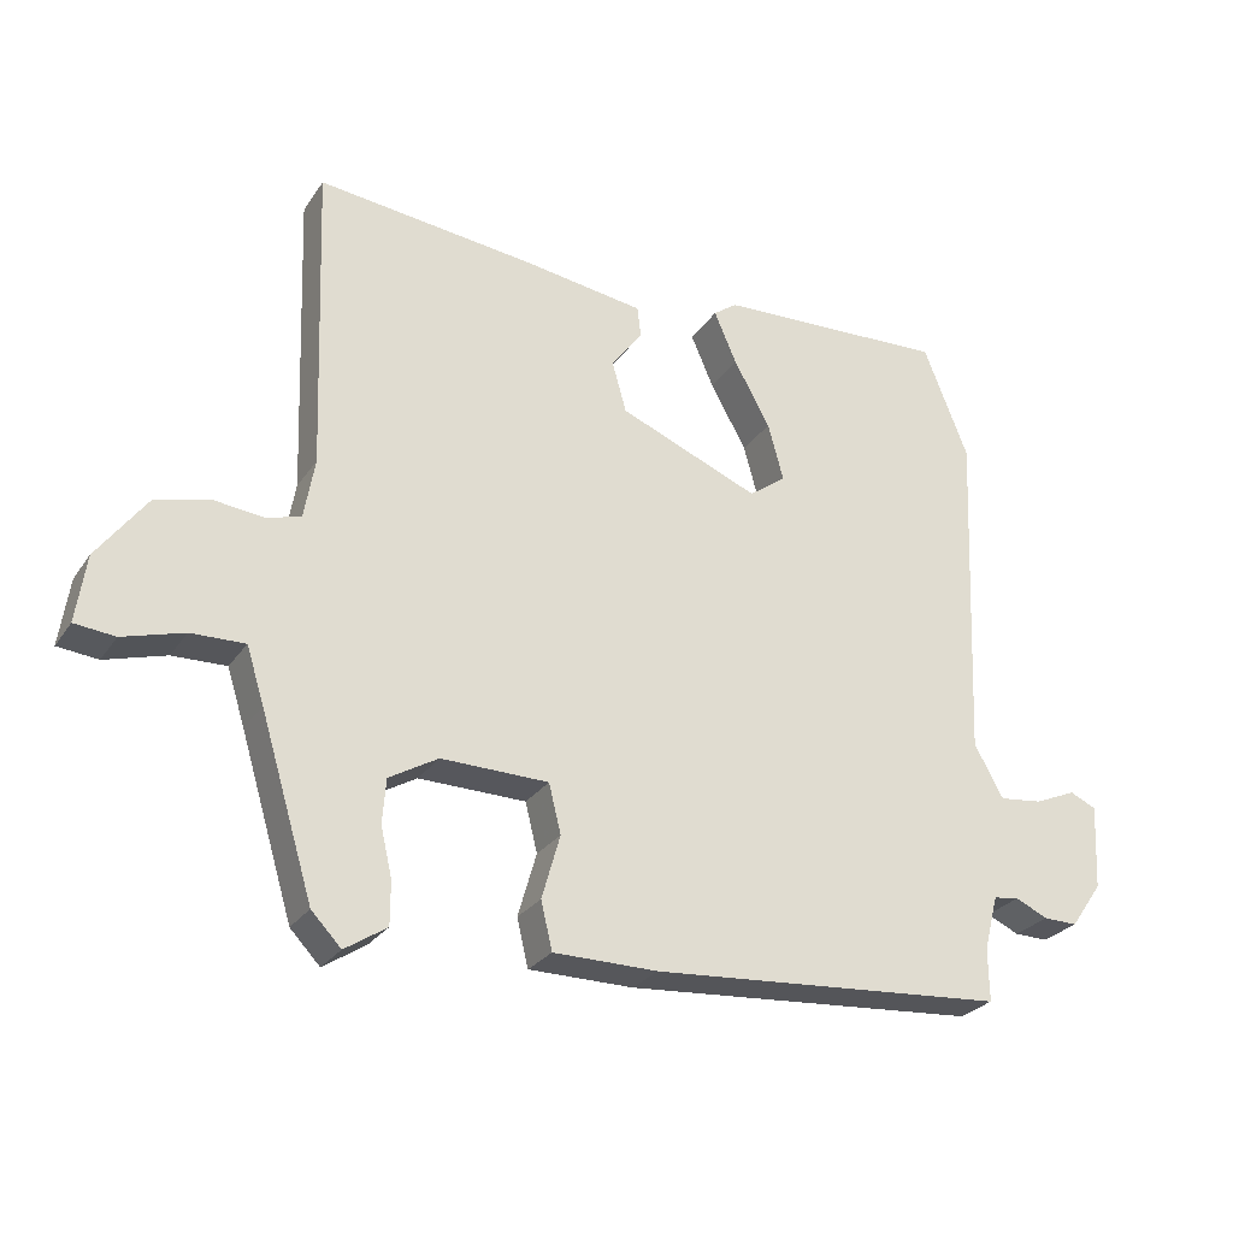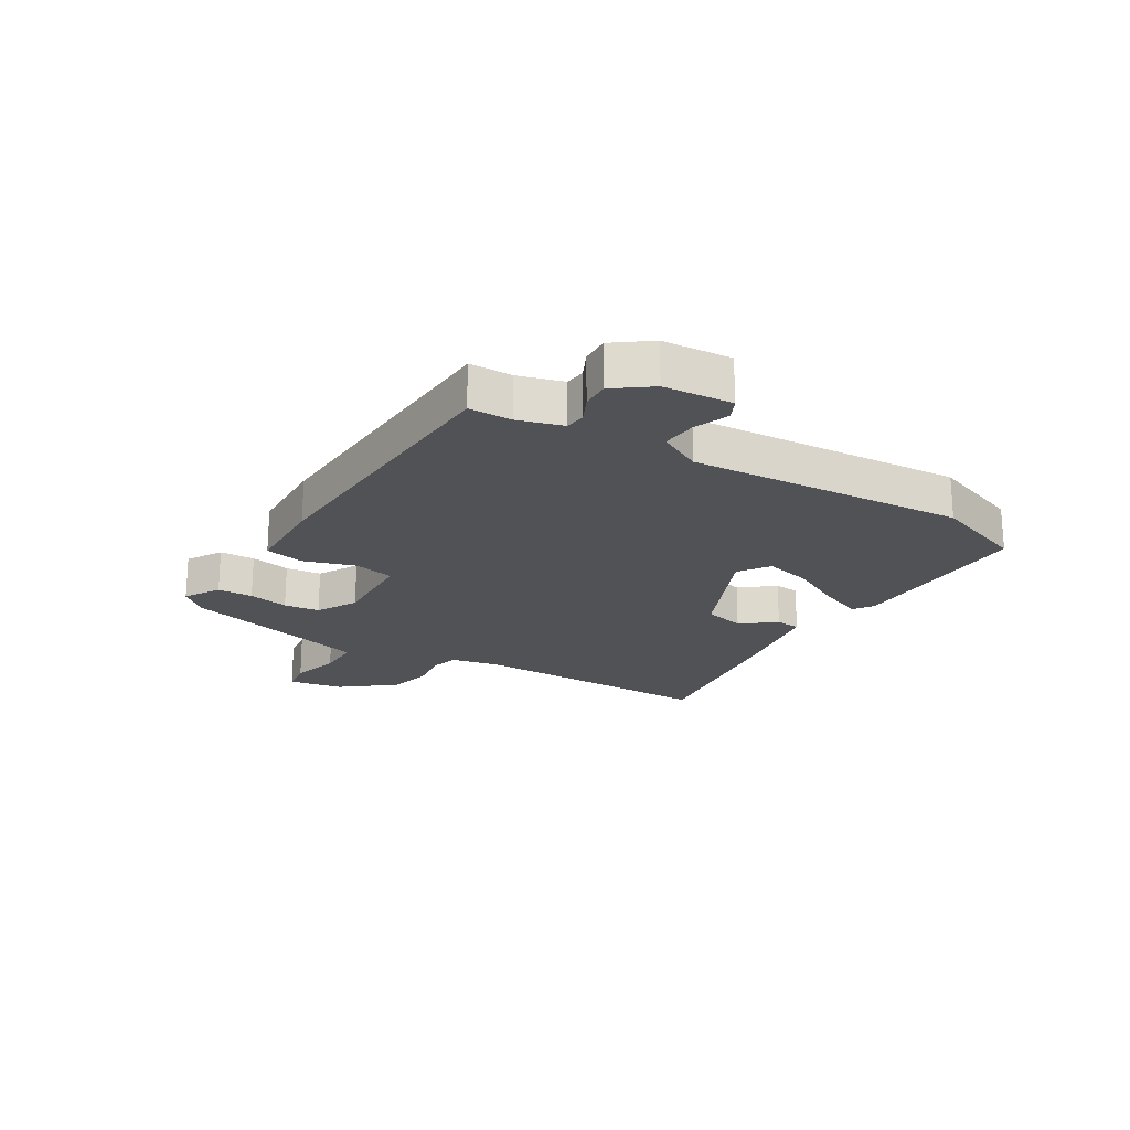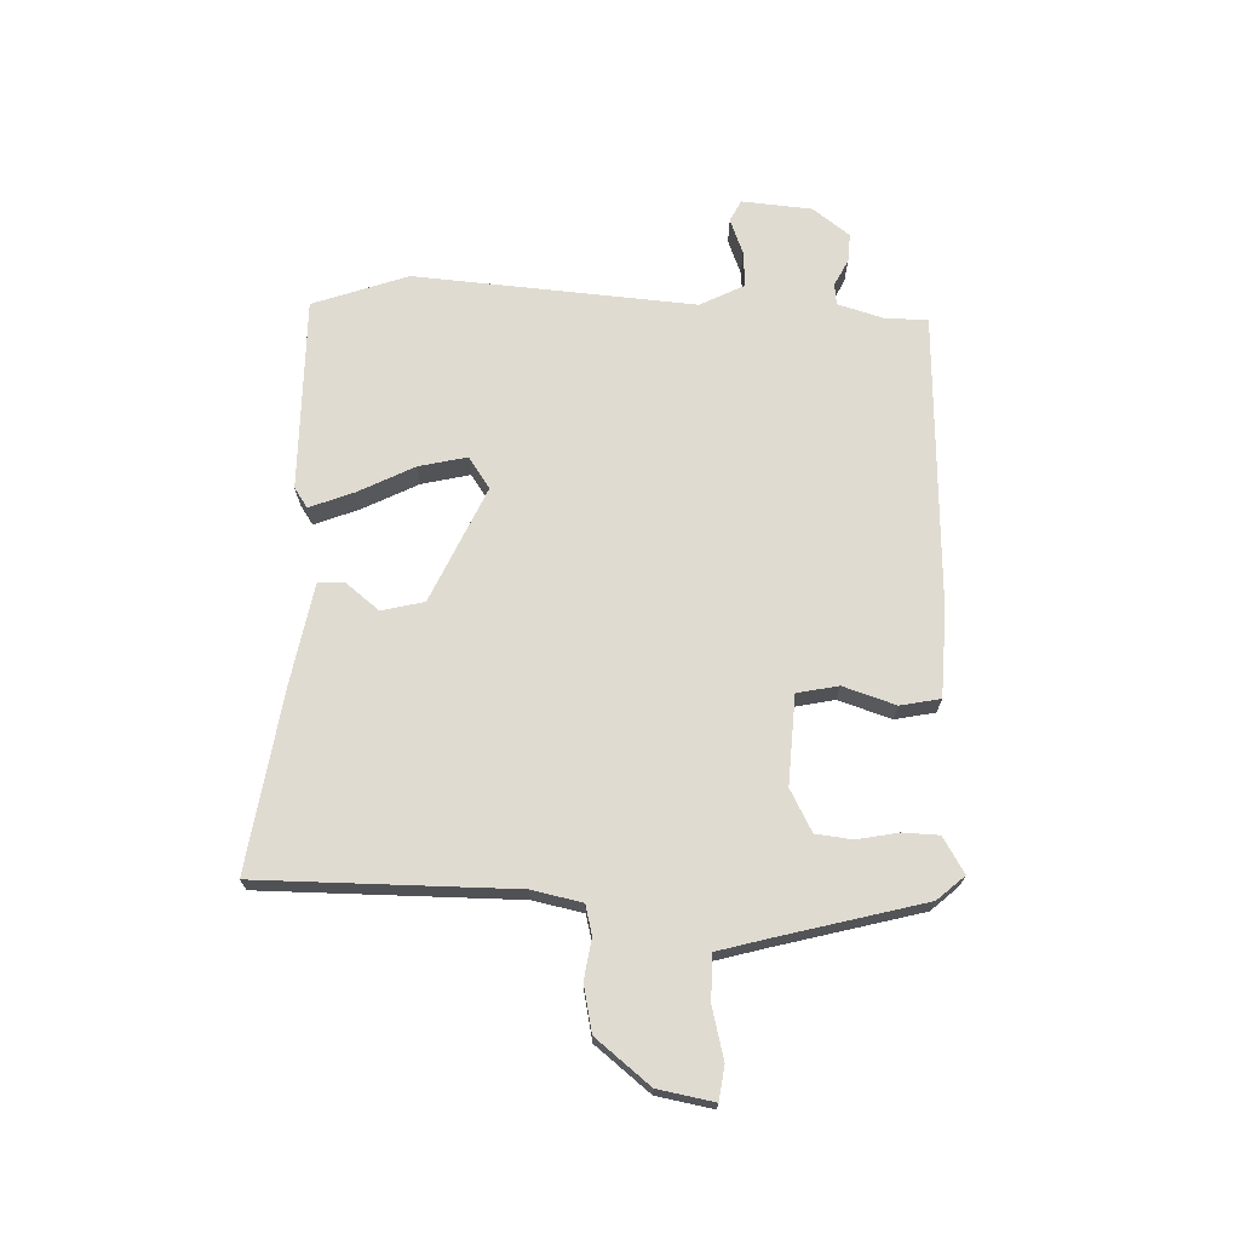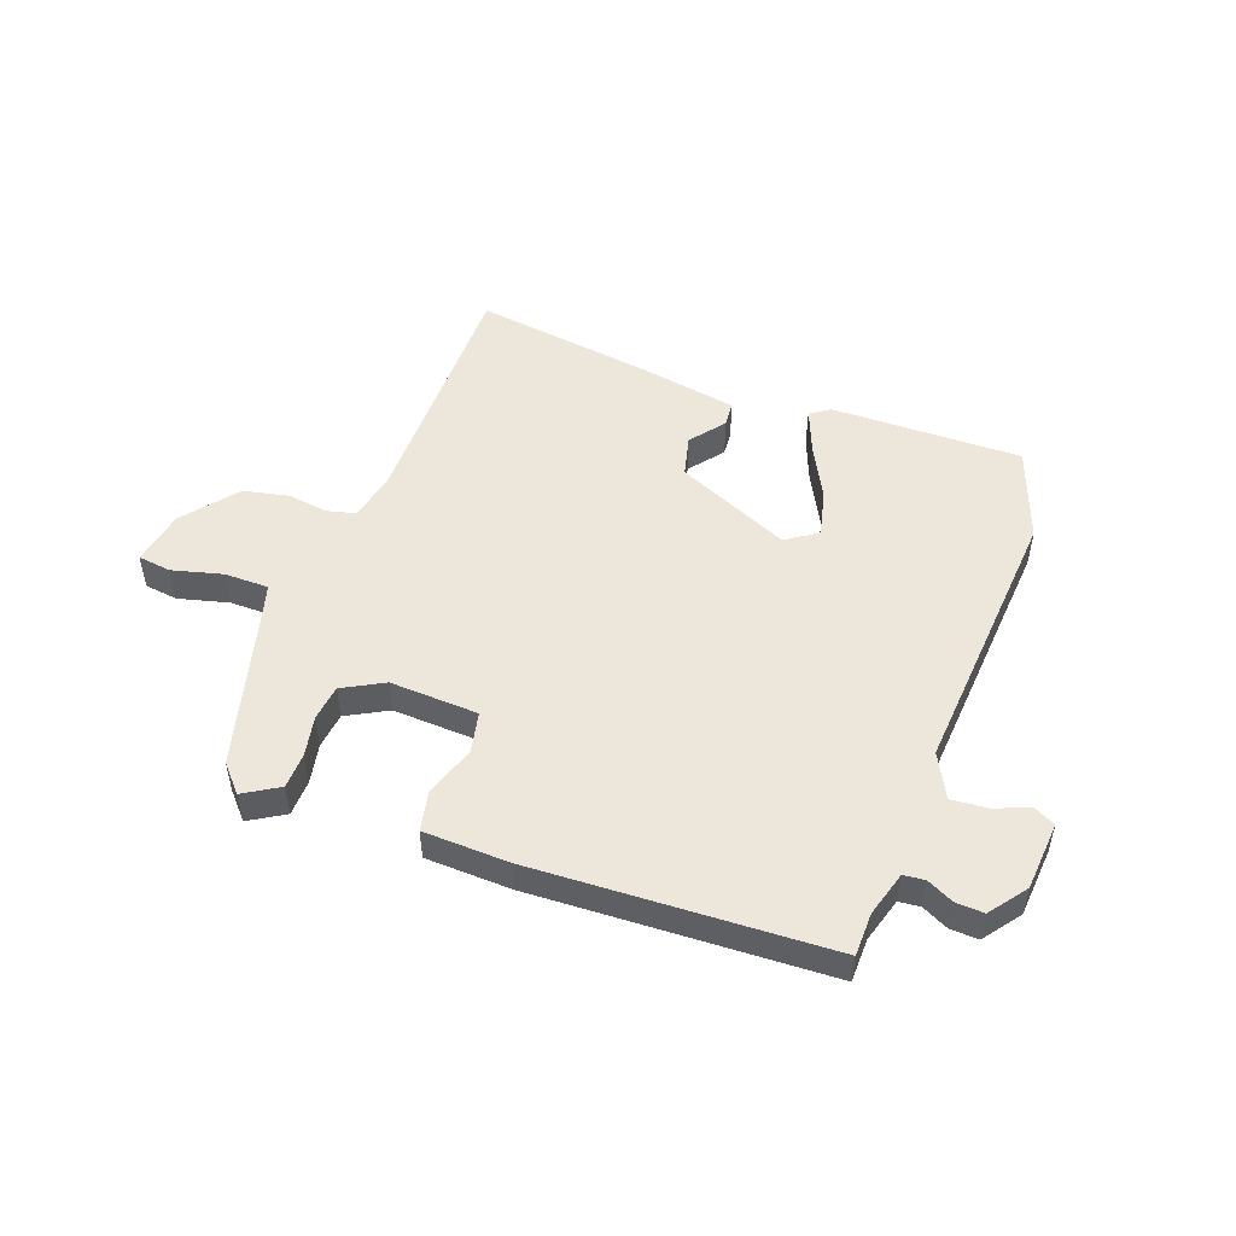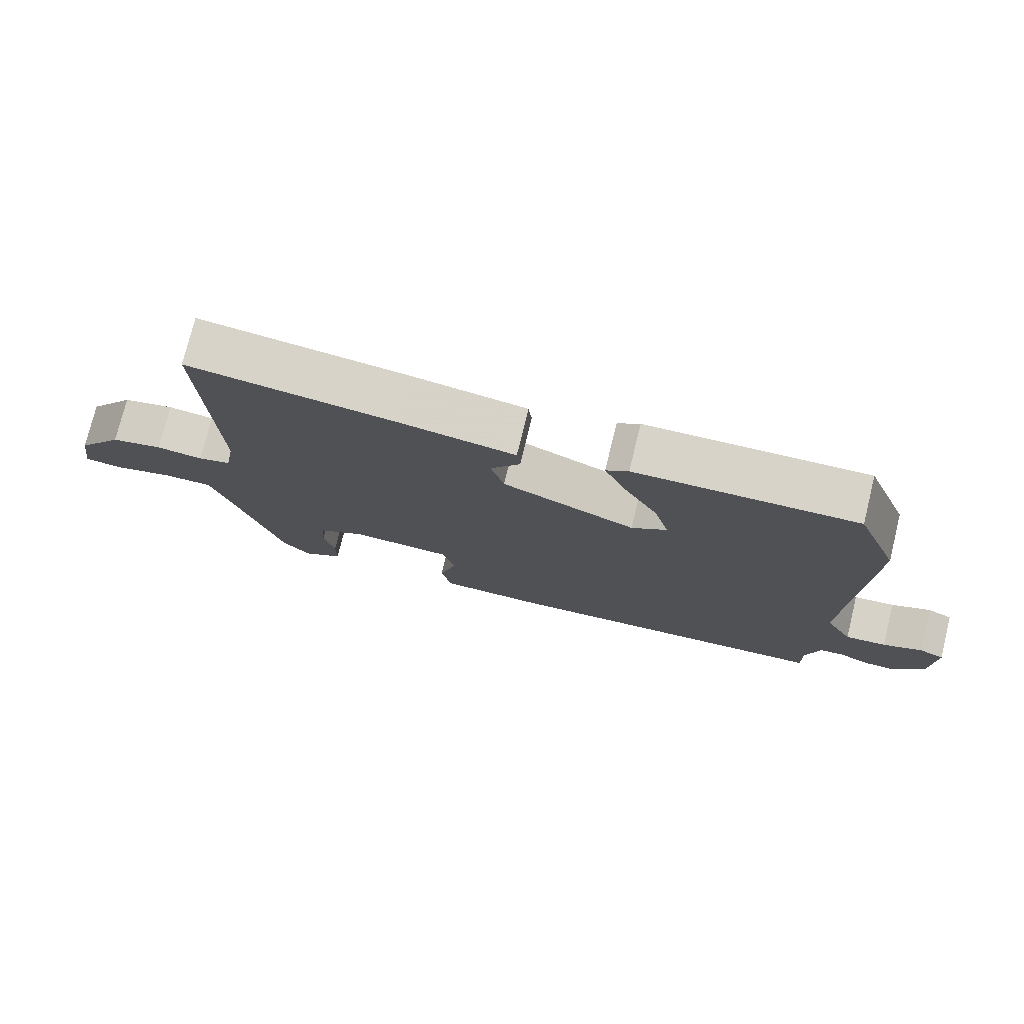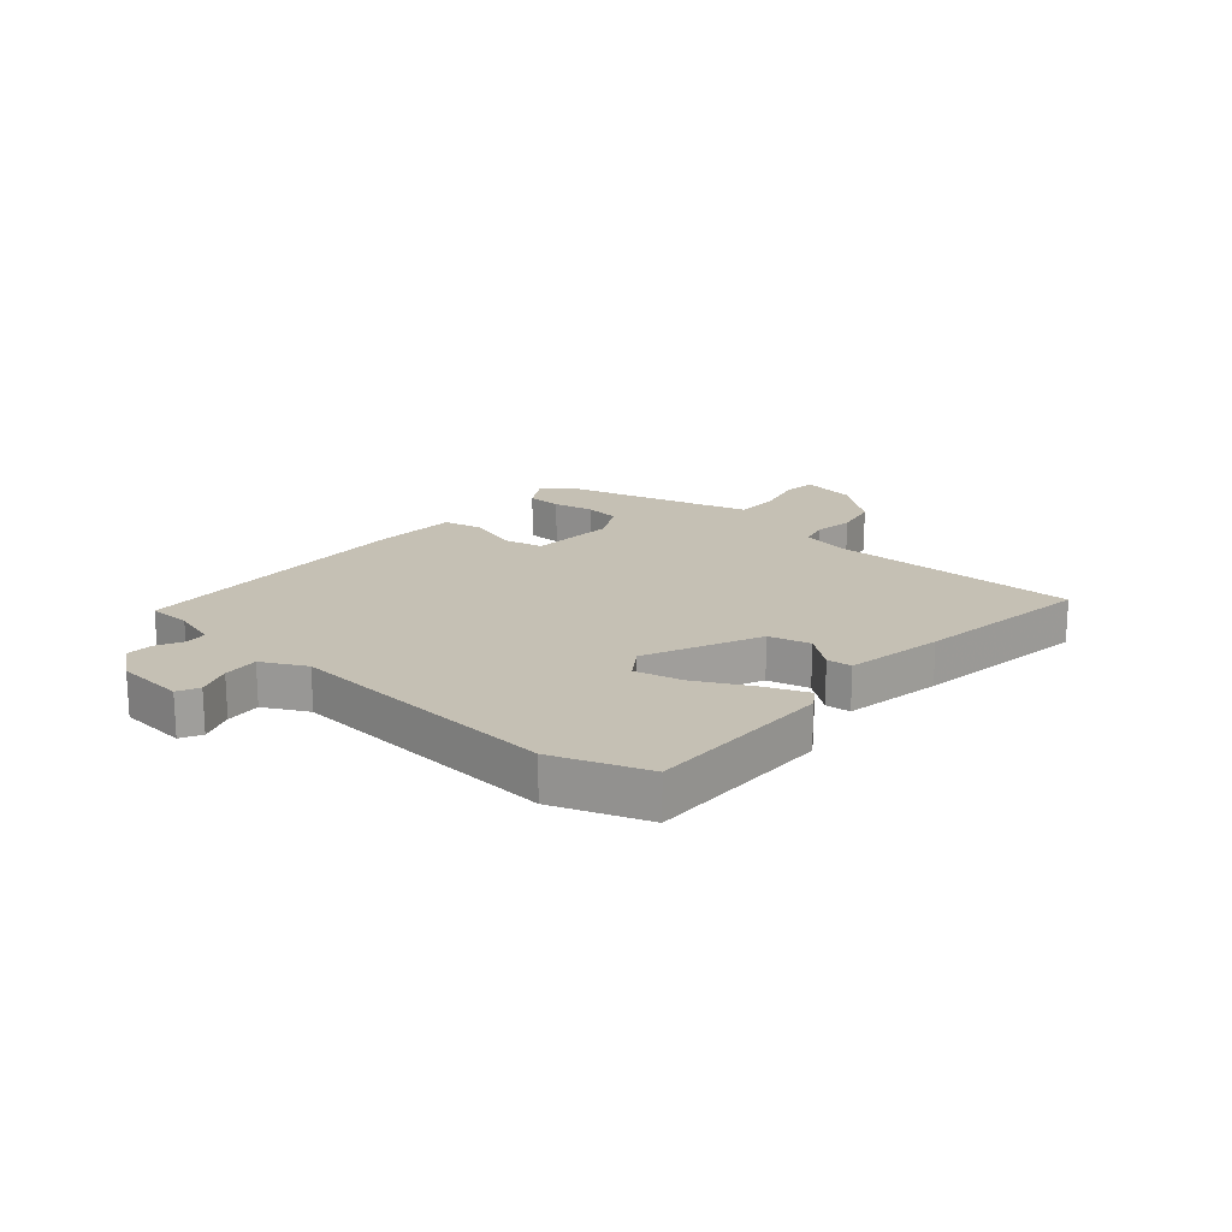
<metadata>
{"format":"obj","ext":"obj","renderer":"f3d","projection":"perspective","resolution":1024,"background":"white","views":[{"elev":-26.9,"azim":153.1,"up":"+Z"},{"elev":-21.0,"azim":-119.7,"up":"+Y"},{"elev":69.9,"azim":94.0,"up":"+Y"},{"elev":50.4,"azim":-158.1,"up":"+Y"},{"elev":75.9,"azim":-166.2,"up":"+Z"},{"elev":18.2,"azim":-47.2,"up":"+Y"}]}
</metadata>
<code>
v -0.517 0.07 -0.452
v -0.516 0.07 -0.378
v -0.536 0.07 -0.301
v -0.572 0.07 -0.296
v -0.618 0.07 -0.317
v -0.666 0.07 -0.318
v -0.711 0.07 -0.254
v -0.717 0.07 -0.135
v -0.68 0.07 -0.118
v -0.621 0.07 -0.143
v -0.56 0.07 -0.15
v -0.519 0.07 -0.076
v -0.539 0.07 0.401
v -0.476 0.07 0.56
v -0.149 0.07 0.546
v -0.116 0.07 0.522
v -0.148 0.07 0.448
v -0.199 0.07 0.356
v -0.221 0.07 0.275
v -0.169 0.07 0.237
v 0.029 0.07 0.318
v 0.049 0.07 0.389
v 0.005 0.07 0.449
v 0.01 0.07 0.492
v 0.18 0.07 0.517
v 0.489 0.07 0.552
v 0.474 0.07 0.12
v 0.489 0.07 0.035
v 0.538 0.07 0.021
v 0.607 0.07 0.029
v 0.684 0.07 0.01
v 0.754 0.07 -0.084
v 0.768 0.07 -0.179
v 0.711 0.07 -0.185
v 0.625 0.07 -0.16
v 0.549 0.07 -0.158
v 0.524 0.07 -0.237
v 0.449 0.07 -0.485
v 0.407 0.07 -0.529
v 0.348 0.07 -0.491
v 0.348 0.07 -0.43
v 0.364 0.07 -0.361
v 0.359 0.07 -0.299
v 0.29 0.07 -0.259
v 0.139 0.07 -0.262
v 0.122 0.07 -0.331
v 0.148 0.07 -0.421
v 0.132 0.07 -0.488
v -0.015 0.07 -0.489
v -0.517 0 -0.452
v -0.516 0 -0.378
v -0.536 0 -0.301
v -0.572 0 -0.296
v -0.618 0 -0.317
v -0.666 0 -0.318
v -0.711 0 -0.254
v -0.717 0 -0.135
v -0.68 0 -0.118
v -0.621 0 -0.143
v -0.56 0 -0.15
v -0.519 0 -0.076
v -0.539 0 0.401
v -0.476 0 0.56
v -0.149 0 0.546
v -0.116 0 0.522
v -0.148 0 0.448
v -0.199 0 0.356
v -0.221 0 0.275
v -0.169 0 0.237
v 0.029 0 0.318
v 0.049 0 0.389
v 0.005 0 0.449
v 0.01 0 0.492
v 0.18 0 0.517
v 0.489 0 0.552
v 0.474 0 0.12
v 0.489 0 0.035
v 0.538 0 0.021
v 0.607 0 0.029
v 0.684 0 0.01
v 0.754 0 -0.084
v 0.768 0 -0.179
v 0.711 0 -0.185
v 0.625 0 -0.16
v 0.549 0 -0.158
v 0.524 0 -0.237
v 0.449 0 -0.485
v 0.407 0 -0.529
v 0.348 0 -0.491
v 0.348 0 -0.43
v 0.364 0 -0.361
v 0.359 0 -0.299
v 0.29 0 -0.259
v 0.139 0 -0.262
v 0.122 0 -0.331
v 0.148 0 -0.421
v 0.132 0 -0.488
v -0.015 0 -0.489
f 49 1 2
f 48 49 2
f 47 48 2
f 46 47 2
f 45 46 2 3
f 40 41 42
f 39 40 42
f 38 39 42
f 37 38 42
f 36 37 42 43
f 33 34 35
f 32 33 35
f 31 32 35
f 30 31 35
f 29 30 35
f 28 29 35 36
f 25 26 27
f 24 25 27
f 23 24 27
f 22 23 27
f 21 22 27 28
f 36 43 44
f 28 36 44
f 21 28 44
f 20 21 44
f 16 17 18
f 15 16 18
f 14 15 18
f 13 14 18
f 12 13 18
f 11 12 18 19
f 8 9 10
f 7 8 10
f 6 7 10
f 5 6 10
f 4 5 10
f 4 10 11
f 3 4 11
f 45 3 11
f 20 44 45
f 19 20 45
f 11 19 45
f 51 50 98
f 51 98 97
f 51 97 96
f 51 96 95
f 52 51 95 94
f 91 90 89
f 91 89 88
f 91 88 87
f 91 87 86
f 92 91 86 85
f 84 83 82
f 84 82 81
f 84 81 80
f 84 80 79
f 84 79 78
f 85 84 78 77
f 76 75 74
f 76 74 73
f 76 73 72
f 76 72 71
f 77 76 71 70
f 93 92 85
f 93 85 77
f 93 77 70
f 93 70 69
f 67 66 65
f 67 65 64
f 67 64 63
f 67 63 62
f 67 62 61
f 68 67 61 60
f 59 58 57
f 59 57 56
f 59 56 55
f 59 55 54
f 59 54 53
f 60 59 53
f 60 53 52
f 60 52 94
f 94 93 69
f 94 69 68
f 94 68 60
f 1 50 51 2
f 2 51 52 3
f 3 52 53 4
f 4 53 54 5
f 5 54 55 6
f 6 55 56 7
f 7 56 57 8
f 8 57 58 9
f 9 58 59 10
f 10 59 60 11
f 11 60 61 12
f 12 61 62 13
f 13 62 63 14
f 14 63 64 15
f 15 64 65 16
f 16 65 66 17
f 17 66 67 18
f 18 67 68 19
f 19 68 69 20
f 20 69 70 21
f 21 70 71 22
f 22 71 72 23
f 23 72 73 24
f 24 73 74 25
f 25 74 75 26
f 26 75 76 27
f 27 76 77 28
f 28 77 78 29
f 29 78 79 30
f 30 79 80 31
f 31 80 81 32
f 32 81 82 33
f 33 82 83 34
f 34 83 84 35
f 35 84 85 36
f 36 85 86 37
f 37 86 87 38
f 38 87 88 39
f 39 88 89 40
f 40 89 90 41
f 41 90 91 42
f 42 91 92 43
f 43 92 93 44
f 44 93 94 45
f 45 94 95 46
f 46 95 96 47
f 47 96 97 48
f 48 97 98 49
f 49 98 50 1

</code>
